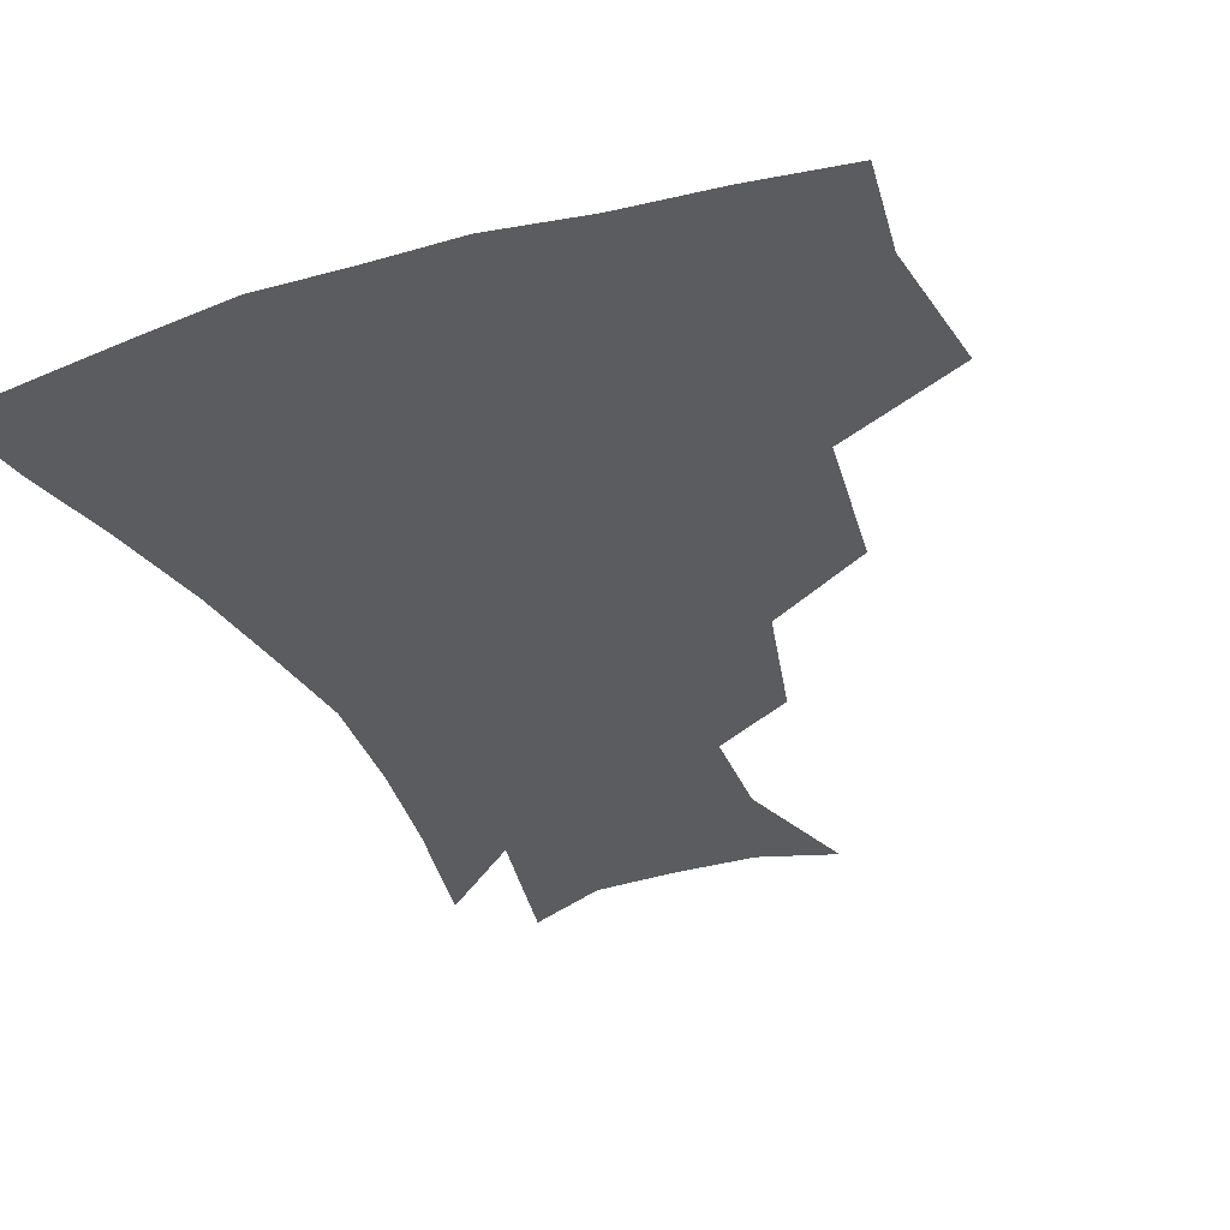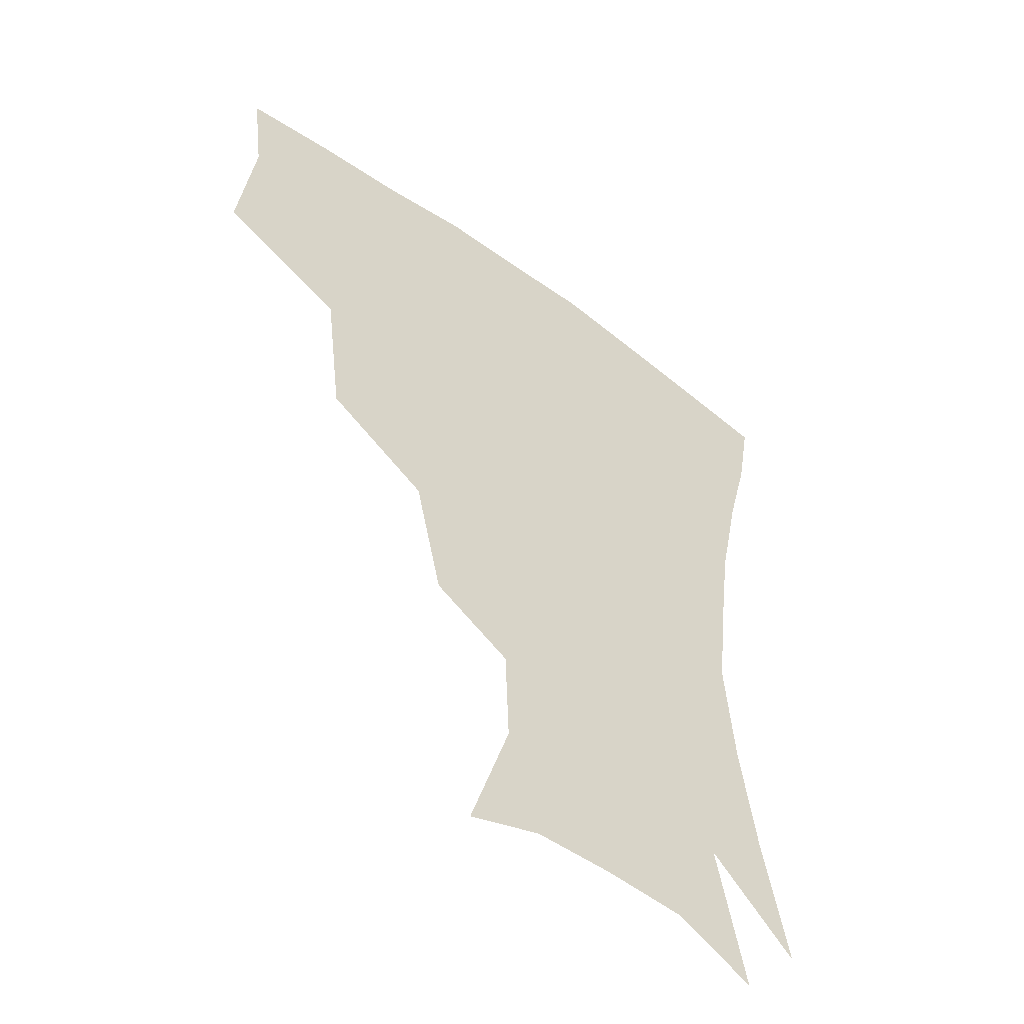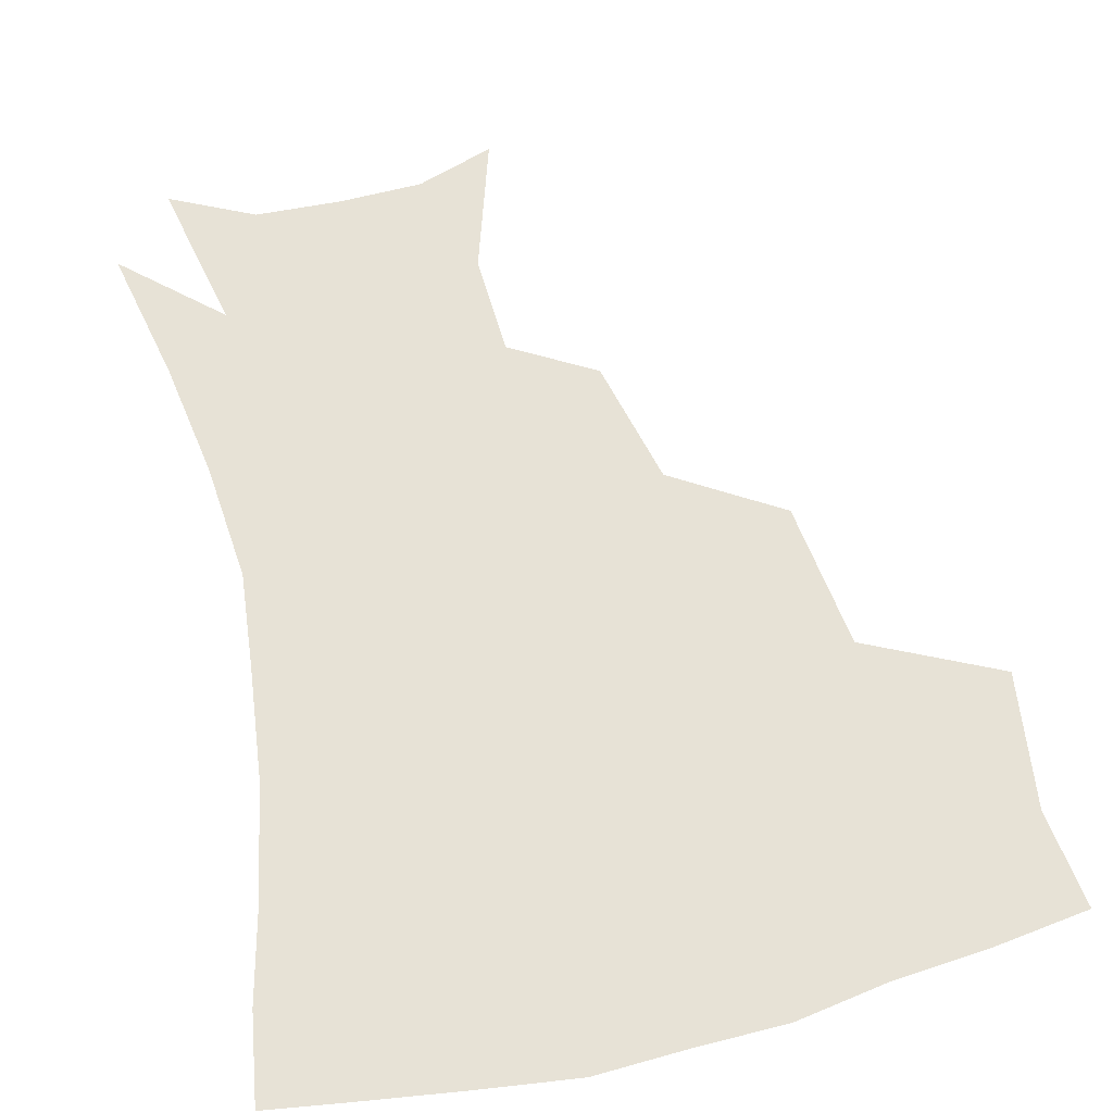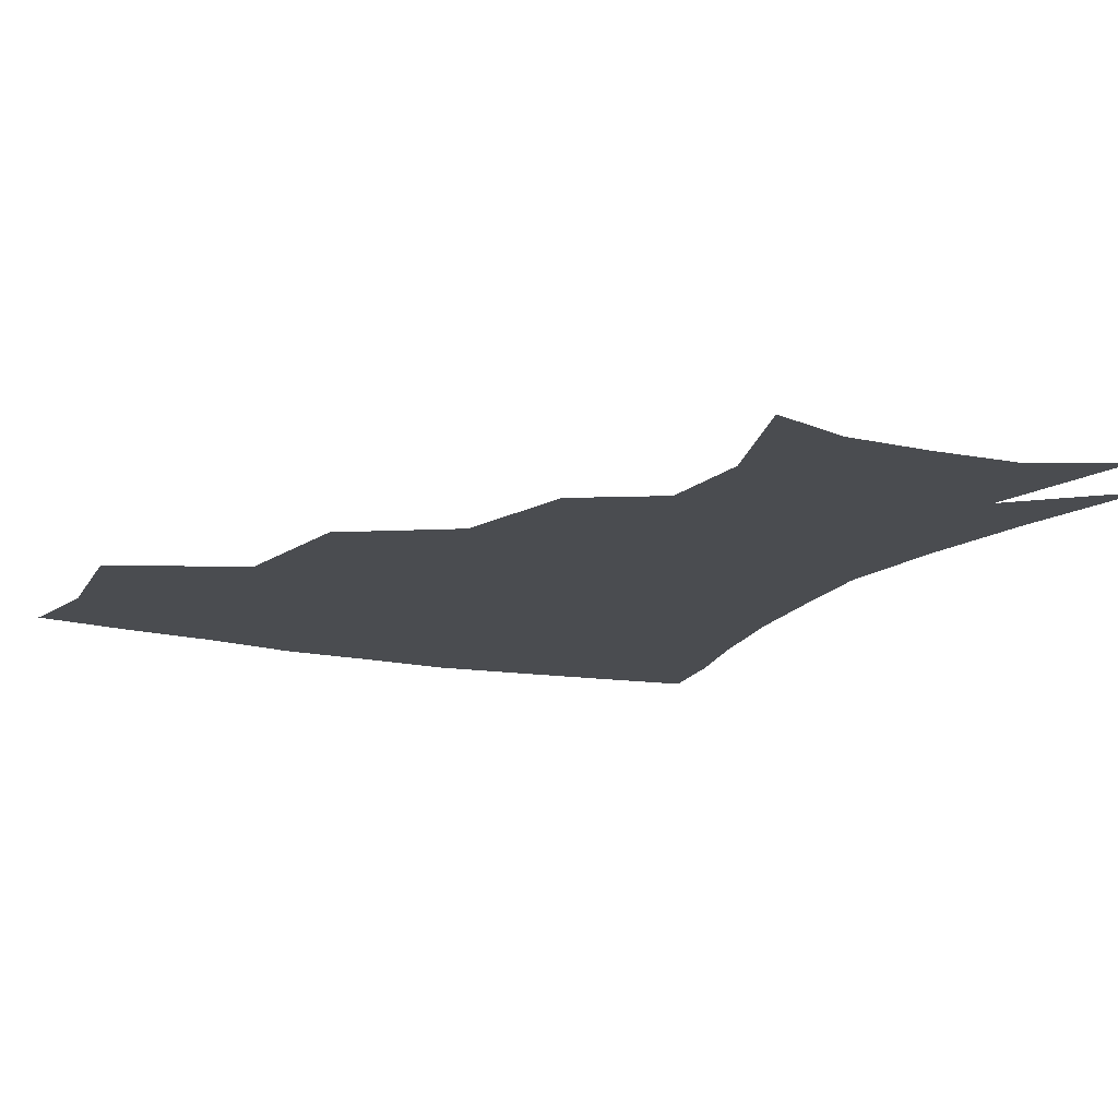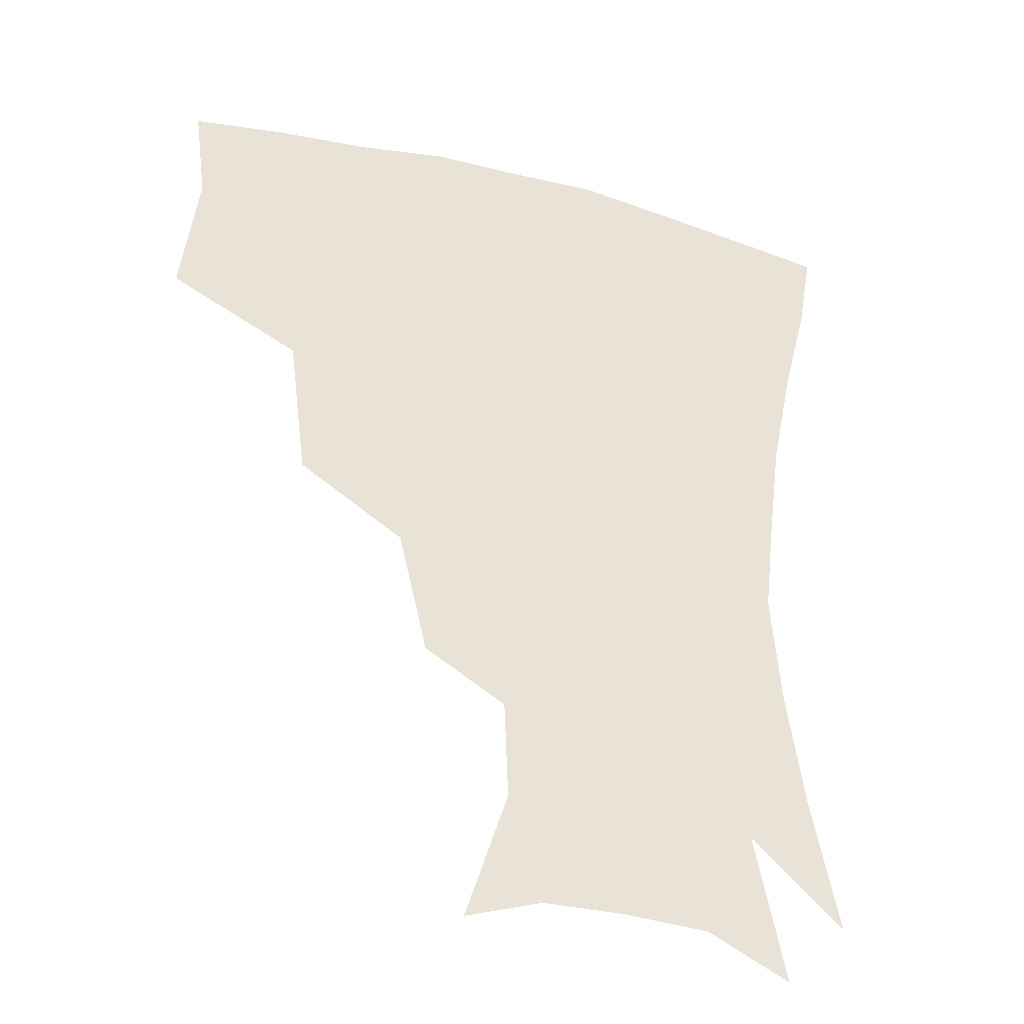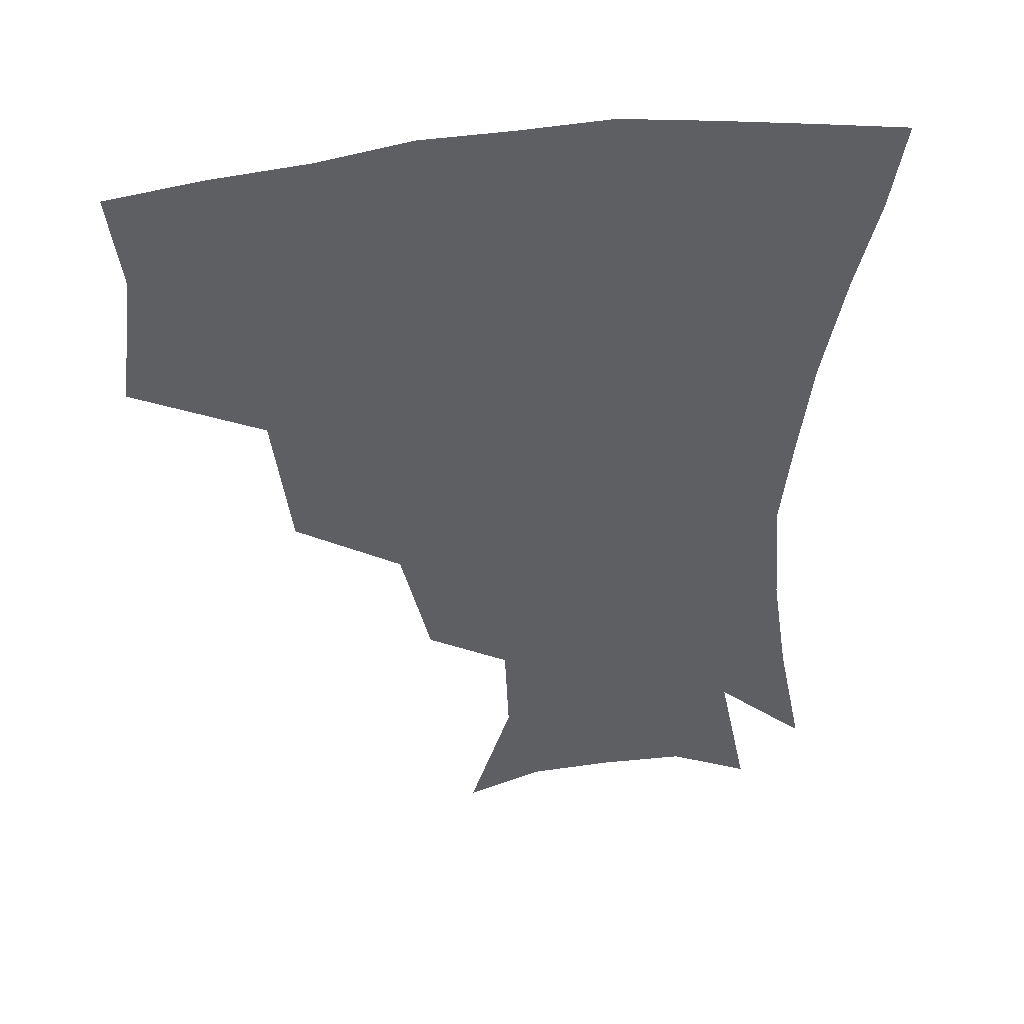
<metadata>
{"format":"obj","ext":"obj","renderer":"f3d","projection":"perspective","resolution":1024,"background":"white","views":[{"elev":-34.1,"azim":-158.0,"up":"+Z"},{"elev":-51.5,"azim":-38.4,"up":"+Y"},{"elev":63.7,"azim":165.8,"up":"+Z"},{"elev":-14.7,"azim":-26.6,"up":"+Z"},{"elev":-35.0,"azim":-18.9,"up":"+Y"},{"elev":45.1,"azim":-9.1,"up":"+Y"}]}
</metadata>
<code>
v 453 344 0
v 458.5 386.1 0
v 454.6 416.5 0
v 499.5 278.9 0
v 493.8 324.1 0
v 492 361.6 0
v 488.4 390.5 0
v 484.4 420.3 0
v 541.9 219 0
v 532.7 258 0
v 524.9 297.1 0
v 522.4 336.6 0
v 520 365.5 0
v 517.1 393.3 0
v 514.1 422.6 0
v 555.4 131.4 0
v 568.8 172.4 0
v 567.6 203.7 0
v 560 241.5 0
v 554 274.2 0
v 550.9 310.8 0
v 548.7 339.8 0
v 548 368.4 0
v 546 395.3 0
v 542.8 427 0
v 579.5 139.1 0
v 587.2 178.9 0
v 584.2 212.8 0
v 579.2 249.2 0
v 576.3 284.5 0
v 575.4 316.3 0
v 575.2 343.5 0
v 575 369.3 0
v 574.5 395.6 0
v 571.6 427.1 0
v 605.2 139.3 0
v 605.8 185 0
v 602.4 220.6 0
v 599.2 254.7 0
v 598.1 287.5 0
v 598.8 316.4 0
v 600.1 343.5 0
v 602.2 370.2 0
v 602.1 396 0
v 599.6 427.9 0
v 631.9 137.8 0
v 625.4 182.7 0
v 620.9 220.4 0
v 618.8 253.5 0
v 619.1 283.7 0
v 621 314.5 0
v 624.2 343.3 0
v 627.6 368.9 0
v 630.4 394.1 0
v 629.6 423.9 0
v 657.5 125.1 0
v 648 171.6 0
v 640.6 213.6 0
v 638.8 245.2 0
v 639.1 276.3 0
v 641.7 308.4 0
v 646.2 338.3 0
v 652.2 365.2 0
v 656.9 391.7 0
v 659 419.5 0
v 677 145 0
v 668.6 186.6 0
v 663.1 223.3 0
v 660.1 259.9 0
v 663.4 289.8 0
v 667.7 323.7 0
v 674.9 359 0
v 682.3 387.7 0
v 687 415.1 0
f 5 6 1
f 1 6 2
f 6 7 2
f 2 7 3
f 7 8 3
f 10 11 4
f 4 11 5
f 11 12 5
f 5 12 6
f 12 13 6
f 6 13 7
f 13 14 7
f 7 14 8
f 14 15 8
f 18 19 9
f 9 19 10
f 19 20 10
f 10 20 11
f 20 21 11
f 11 21 12
f 21 22 12
f 12 22 13
f 22 23 13
f 13 23 14
f 23 24 14
f 14 24 15
f 24 25 15
f 16 26 17
f 26 27 17
f 17 27 18
f 27 28 18
f 18 28 19
f 28 29 19
f 19 29 20
f 29 30 20
f 20 30 21
f 30 31 21
f 21 31 22
f 31 32 22
f 22 32 23
f 32 33 23
f 23 33 24
f 33 34 24
f 24 34 25
f 34 35 25
f 26 36 27
f 36 37 27
f 27 37 28
f 37 38 28
f 28 38 29
f 38 39 29
f 29 39 30
f 39 40 30
f 30 40 31
f 40 41 31
f 31 41 32
f 41 42 32
f 32 42 33
f 42 43 33
f 33 43 34
f 43 44 34
f 34 44 35
f 44 45 35
f 36 46 37
f 46 47 37
f 37 47 38
f 47 48 38
f 38 48 39
f 48 49 39
f 39 49 40
f 49 50 40
f 40 50 41
f 50 51 41
f 41 51 42
f 51 52 42
f 42 52 43
f 52 53 43
f 43 53 44
f 53 54 44
f 44 54 45
f 54 55 45
f 46 56 47
f 56 57 47
f 47 57 48
f 57 58 48
f 48 58 49
f 58 59 49
f 49 59 50
f 59 60 50
f 50 60 51
f 60 61 51
f 51 61 52
f 61 62 52
f 52 62 53
f 62 63 53
f 53 63 54
f 63 64 54
f 54 64 55
f 64 65 55
f 57 66 58
f 66 67 58
f 58 67 59
f 67 68 59
f 59 68 60
f 68 69 60
f 60 69 61
f 69 70 61
f 61 70 62
f 70 71 62
f 62 71 63
f 71 72 63
f 63 72 64
f 72 73 64
f 64 73 65
f 73 74 65

</code>
